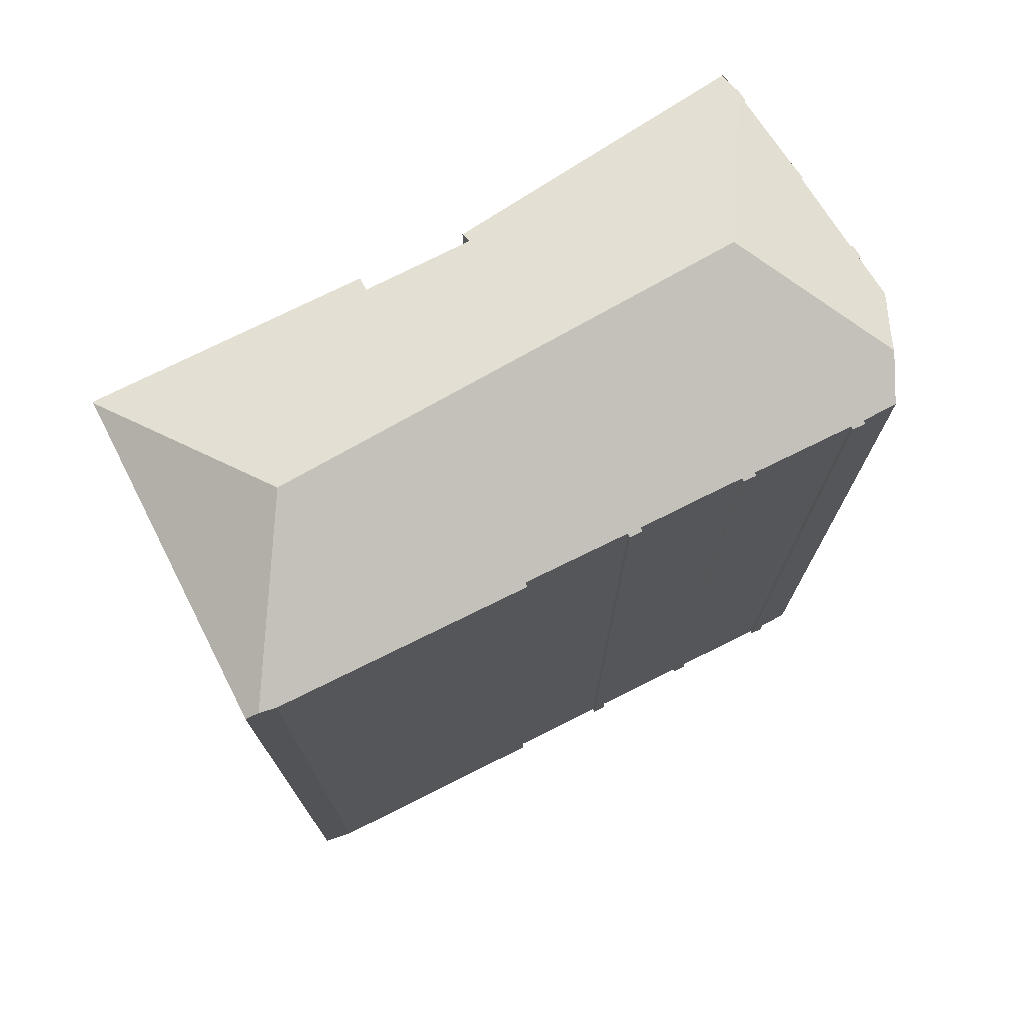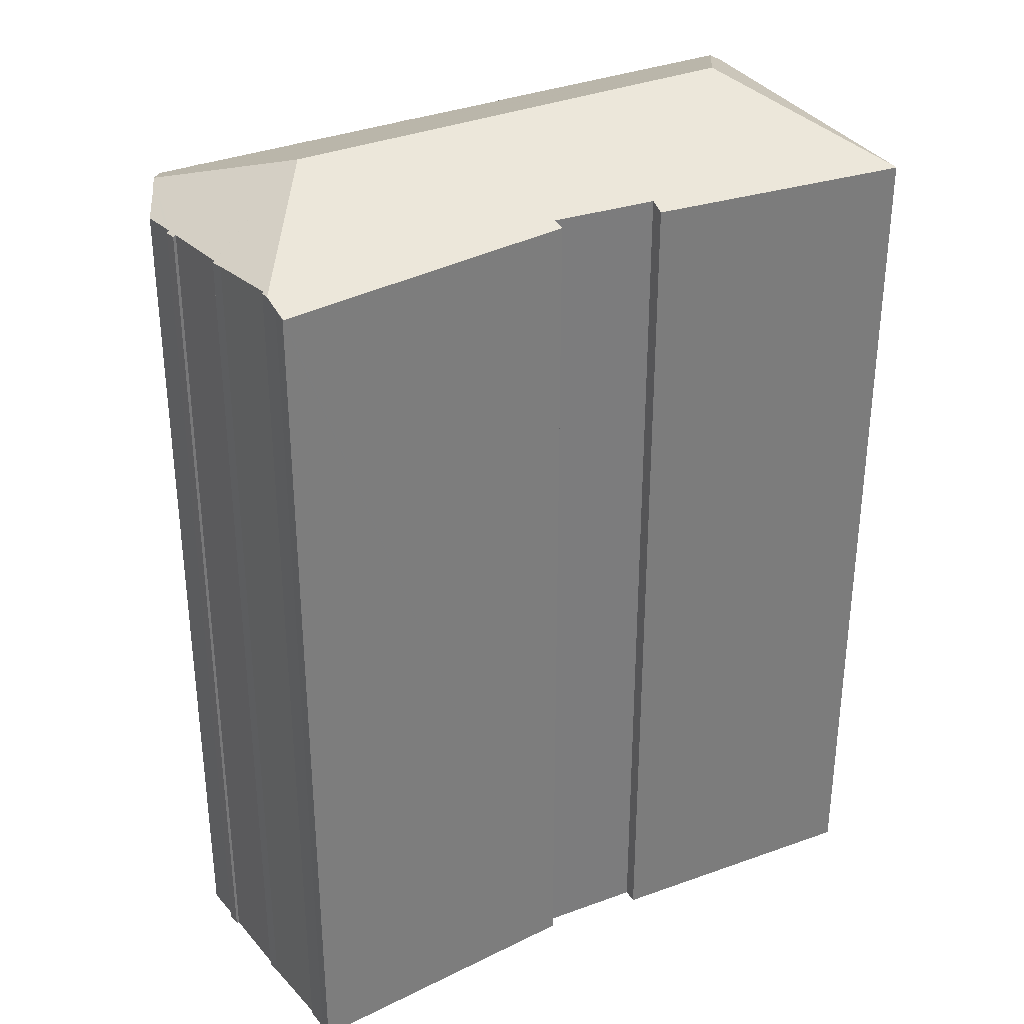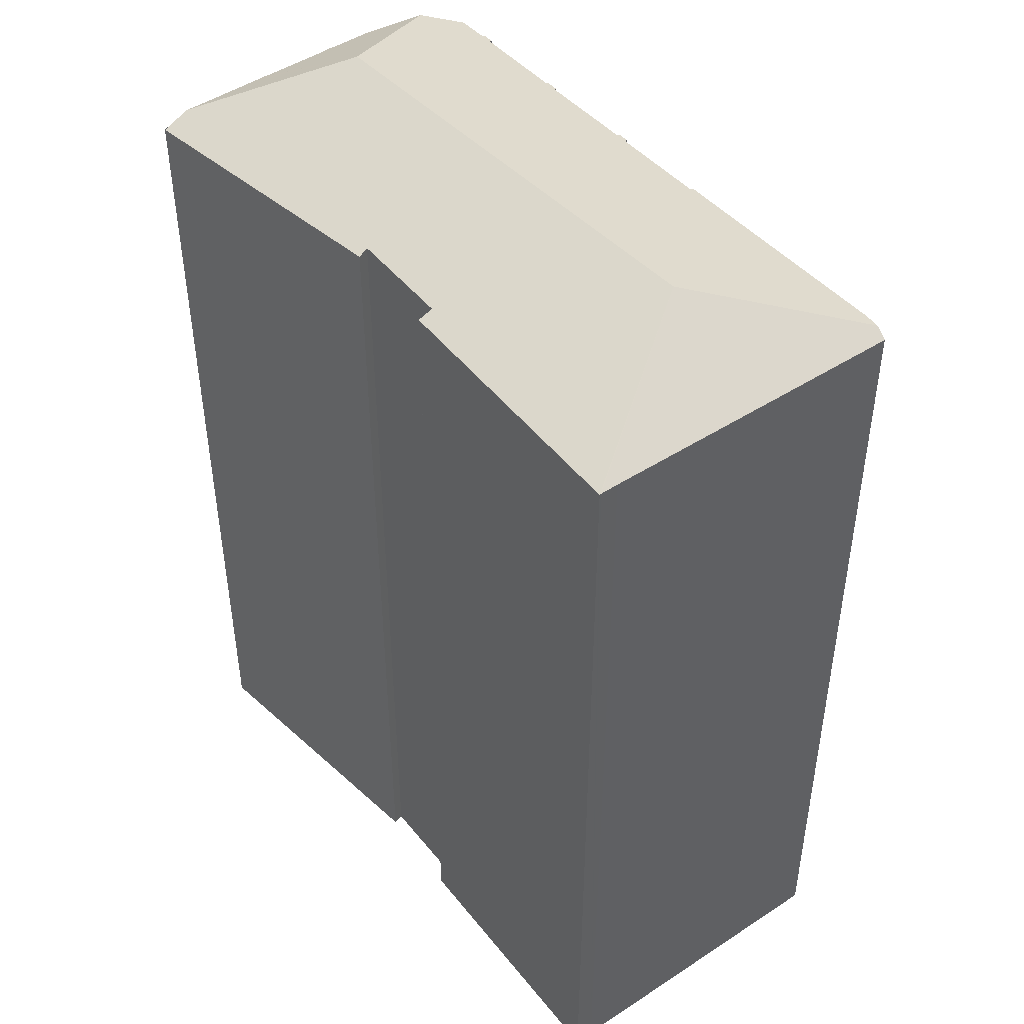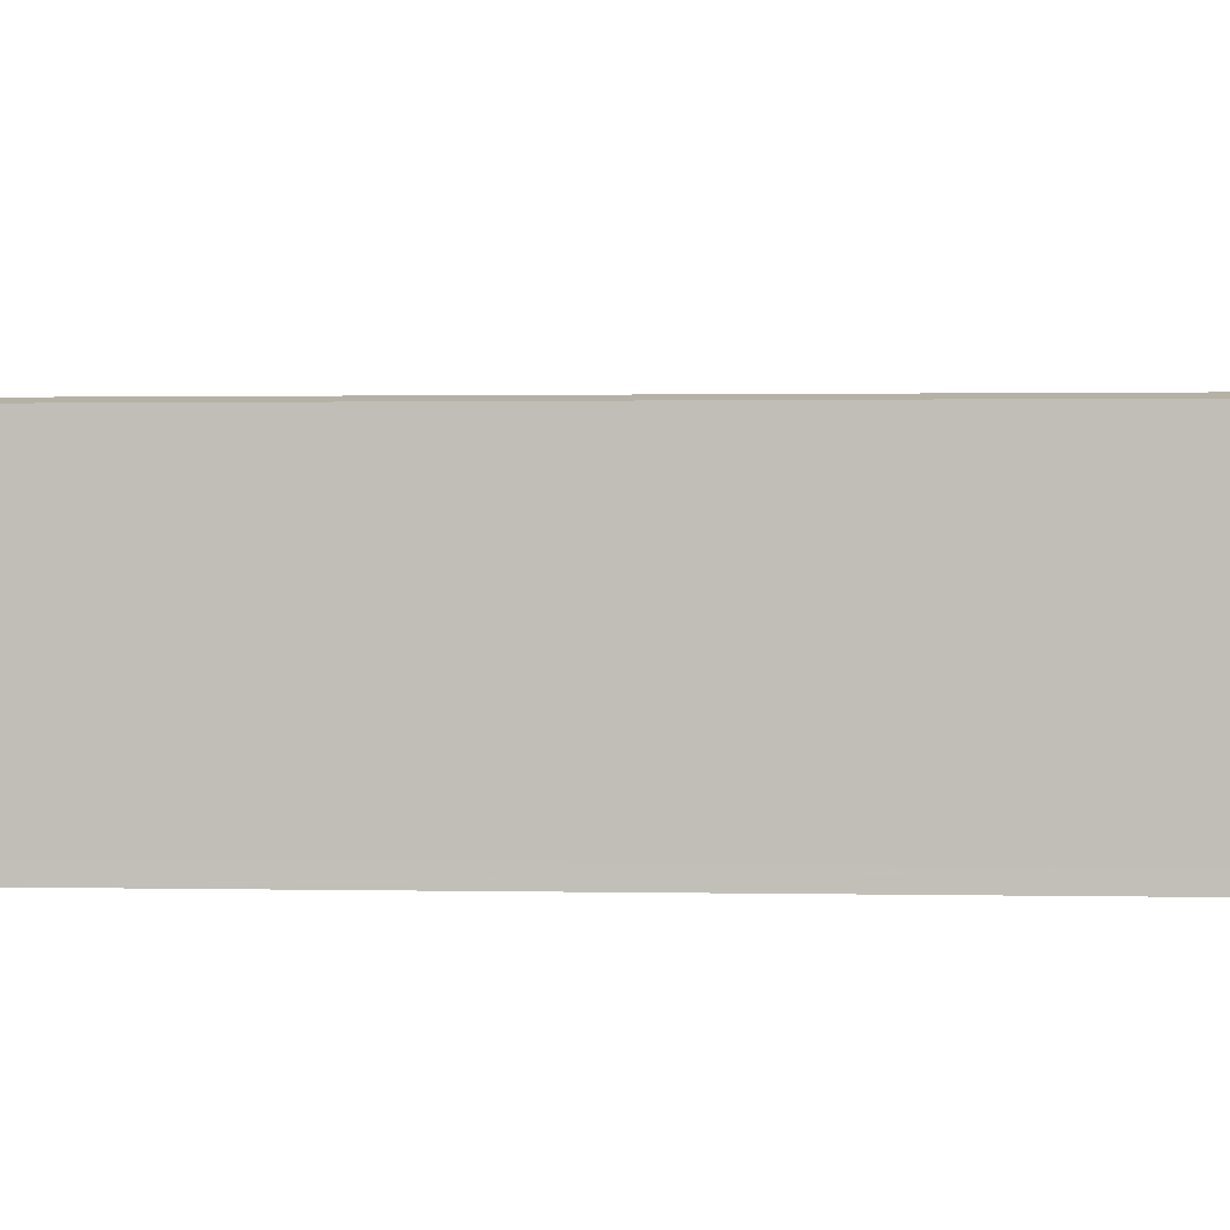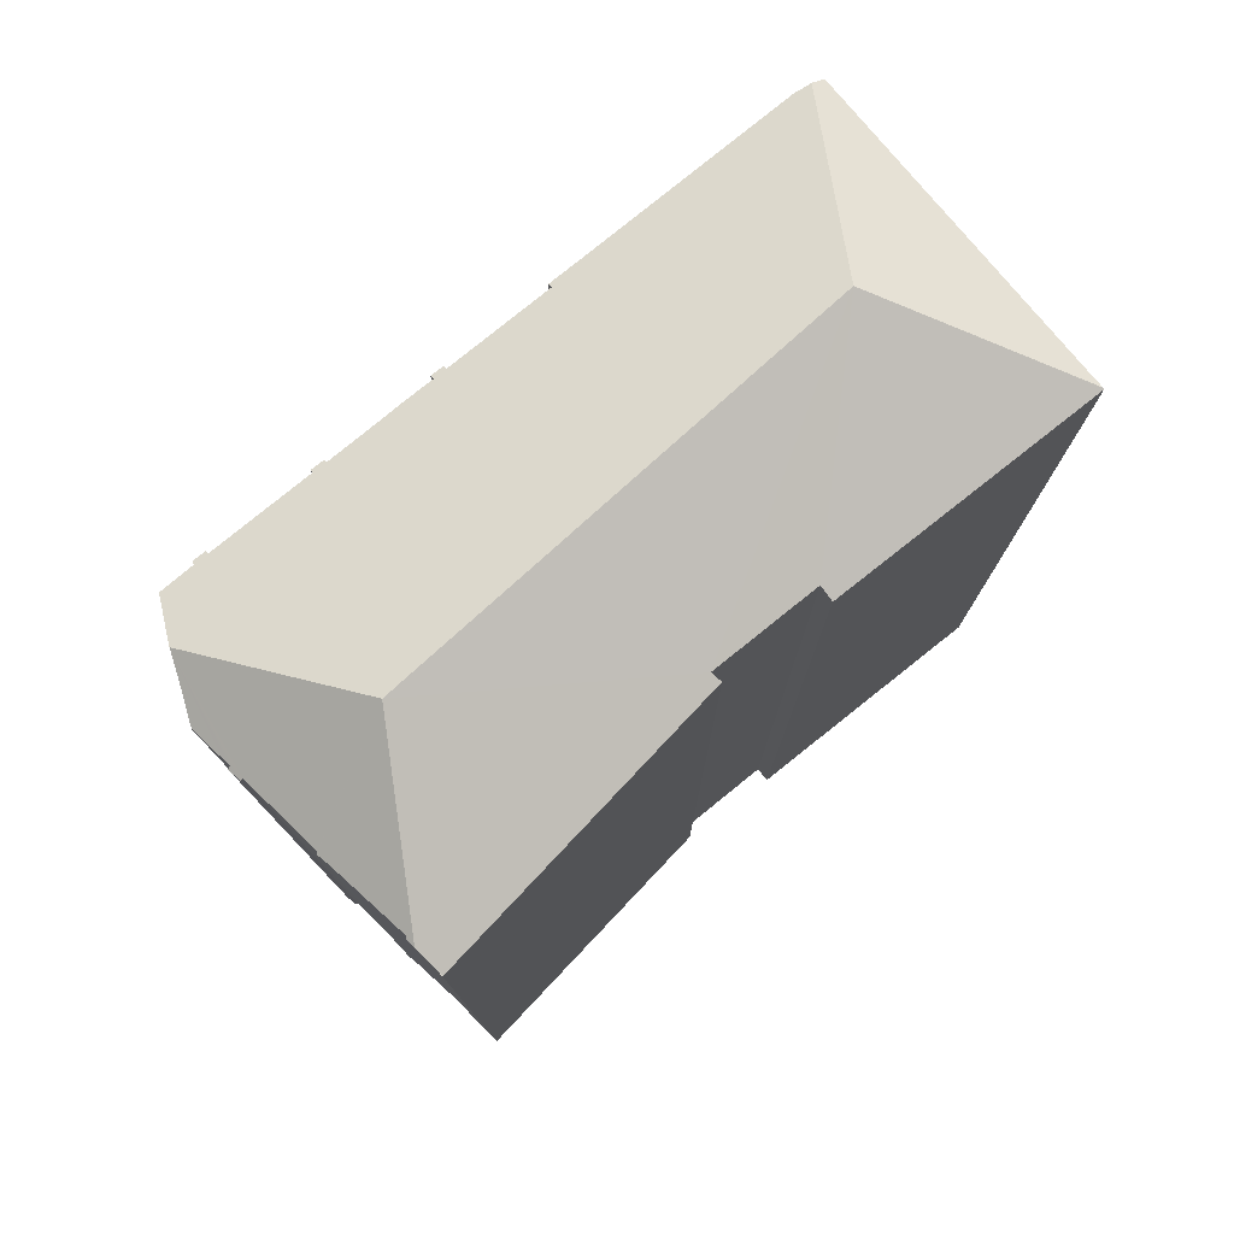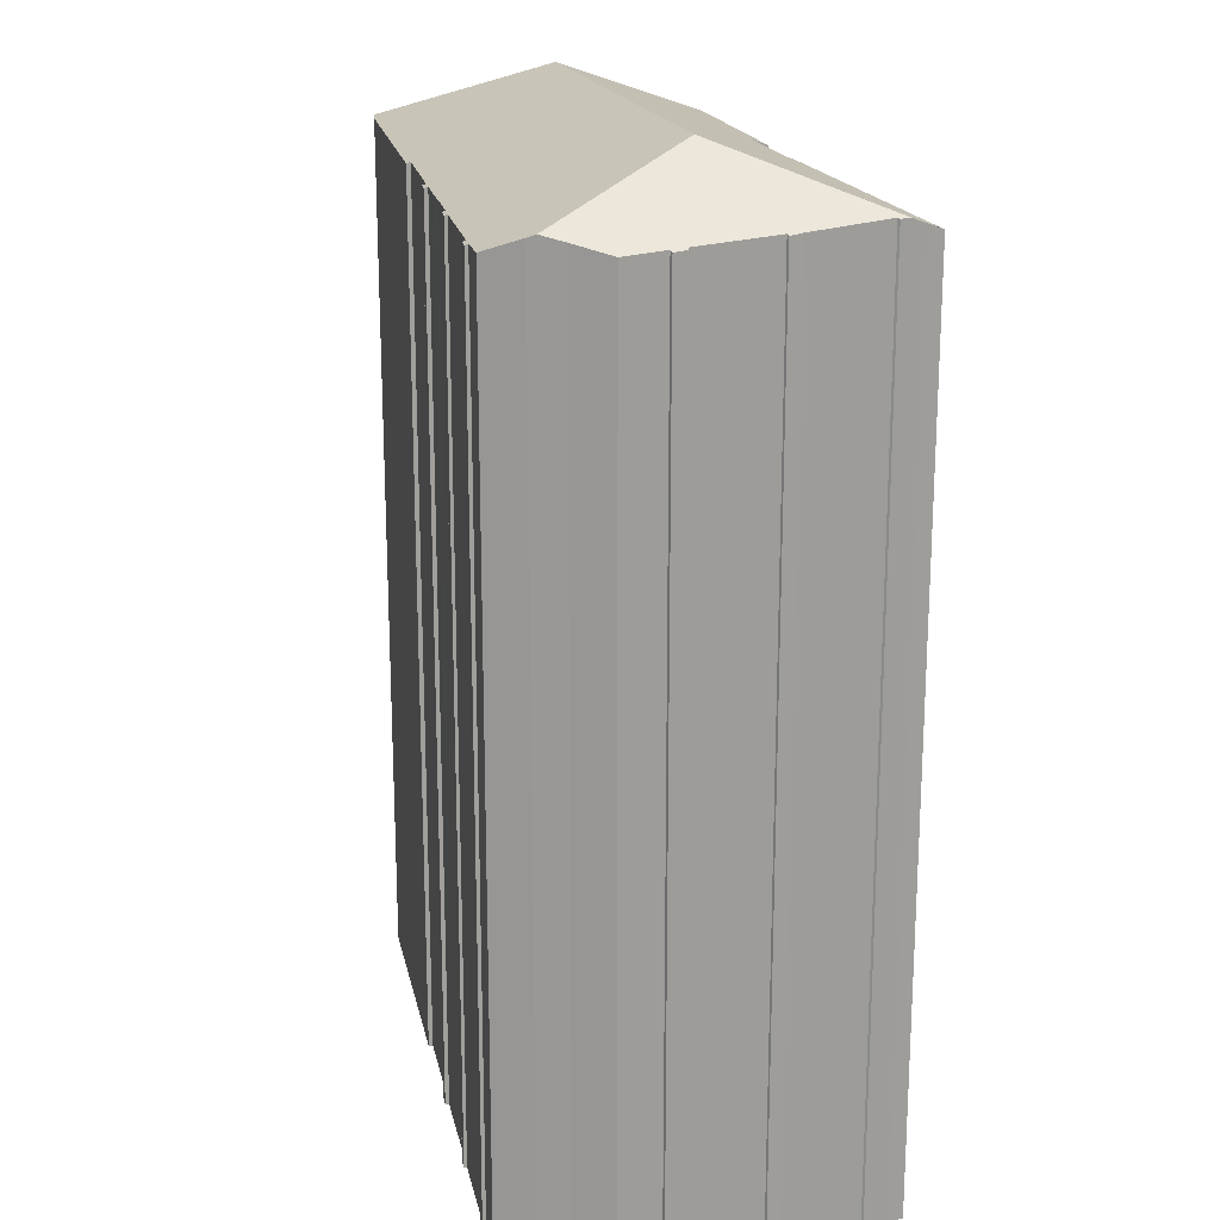
<metadata>
{"format":"obj","ext":"obj","renderer":"f3d","projection":"perspective","resolution":1024,"background":"white","views":[{"elev":74.4,"azim":-29.2,"up":"+Y"},{"elev":32.7,"azim":150.5,"up":"+Y"},{"elev":45.4,"azim":-129.1,"up":"+Y"},{"elev":1.0,"azim":-85.7,"up":"+Z"},{"elev":77.7,"azim":138.3,"up":"+Y"},{"elev":19.0,"azim":75.9,"up":"+Y"}]}
</metadata>
<code>
v  26.32 33.72 -12.75
v  26.41 33.91 -12.23
v  26.36 33.71 -12.76
v  26.45 34.12 -11.67
v  22.62 36.21 -6.092
v  14.9 34.05 -11.78
v  14.98 34.2 -11.37
v  0.486 33.65 -12.72
v  10.88 34.12 -11.56
v  10.91 33.9 -12.14
v  4.623 36.21 -5.944
v  0.485 33.67 -12.67
v  0.465 33.67 -11.97
v  0 33.67 2.062e-15
v  0.486 33.95 0.095
v  23.97 33.44 1.256
v  23.98 33.49 1.13
v  23.46 33.45 1.226
v  19.6 33.54 1.036
v  19.6 33.58 0.924
v  19.1 33.55 1.006
v  15.09 33.62 0.856
v  15.1 33.67 0.71
v  14.59 33.63 0.826
v  26.09 34.08 -0.452
v  25.96 33.97 -0.164
v  25.47 33.61 0.796
v  25.28 33.47 1.166
v  23.46 33.5 1.106
v  19.09 33.6 0.886
v  18.38 33.61 0.854
v  17.53 33.63 0.816
v  16.34 33.65 0.776
v  14.59 33.69 0.686
v  10.61 33.77 0.496
v  10.6 33.71 0.656
v  10.1 33.72 0.626
v  1.109 33.9 0.216
v  26.41 34.13 -11.25
v  26.47 34.1 -11.31
v  26.73 33.88 -8.284
v  26.81 33.83 -7.784
v  26.73 33.87 -7.744
v  26.97 33.67 -4.704
v  27.07 33.61 -4.684
v  27.01 33.63 -4.154
v  27.05 33.61 -4.169
v  27.12 33.57 -4.194
v  27.04 33.61 -3.845
v  26.47 33.88 -1.244
v  27.15 33.52 -2.574
v  26.97 33.61 -2.231
v  23.98 -6.919e-17 1.13
v  23.97 -7.691e-17 1.256
v  27.01 2.544e-16 -4.154
v  27.15 1.576e-16 -2.574
v  27.04 2.354e-16 -3.845
v  27.07 2.868e-16 -4.684
v  27.12 2.568e-16 -4.194
v  26.73 4.742e-16 -7.744
v  26.97 2.88e-16 -4.704
v  26.73 5.072e-16 -8.284
v  26.81 4.766e-16 -7.784
v  26.41 6.891e-16 -11.25
v  26.47 6.928e-16 -11.31
v  26.41 7.491e-16 -12.23
v  26.45 7.146e-16 -11.67
v  26.39 33.71 -12.76
v  26.39 7.813e-16 -12.76
v  10.88 7.081e-16 -11.56
v  10.91 7.435e-16 -12.14
v  10.61 -3.037e-17 0.496
v  10.6 -4.017e-17 0.656
v  15.1 -4.348e-17 0.71
v  15.09 -5.241e-17 0.856
v  19.6 -5.658e-17 0.924
v  19.6 -6.344e-17 1.036
v  25.28 -7.14e-17 1.166
v  27.05 2.553e-16 -4.169
v  1.109 -1.323e-17 0.216
v  0 0 0
v  0.486 -5.817e-18 0.095
v  10.1 -3.833e-17 0.626
v  14.59 -4.201e-17 0.686
v  14.59 -5.058e-17 0.826
v  16.34 -4.752e-17 0.776
v  19.09 -5.425e-17 0.886
v  17.53 -4.997e-17 0.816
v  18.38 -5.229e-17 0.854
v  19.1 -6.16e-17 1.006
v  23.46 -6.772e-17 1.106
v  23.46 -7.507e-17 1.226
v  25.96 1.004e-17 -0.164
v  25.47 -4.874e-17 0.796
v  26.47 7.617e-17 -1.244
v  26.09 2.768e-17 -0.452
v  26.97 1.366e-16 -2.231
v  14.9 7.21e-16 -11.78
v  26.36 7.811e-16 -12.76
v  26.32 7.809e-16 -12.75
v  14.98 6.963e-16 -11.37
v  0.486 7.789e-16 -12.72
v  0.465 7.328e-16 -11.97
v  0.485 7.756e-16 -12.67
g defaultobject
f 1 2 3
f 2 1 4
f 4 1 5
f 5 1 6
f 5 6 7
f 8 9 10
f 9 8 11
f 11 8 12
f 7 11 5
f 11 7 9
f 13 11 12
f 11 13 14
f 11 14 15
f 16 17 18
f 19 20 21
f 22 23 24
f 25 5 26
f 27 26 5
f 28 27 5
f 17 28 5
f 29 17 5
f 18 17 29
f 20 29 5
f 11 20 5
f 30 20 11
f 21 20 30
f 31 30 11
f 32 31 11
f 33 32 11
f 23 33 11
f 34 23 11
f 24 23 34
f 35 34 11
f 36 35 11
f 37 36 11
f 38 37 11
f 15 38 11
f 5 39 4
f 40 4 39
f 41 39 5
f 42 41 5
f 43 42 5
f 44 43 5
f 25 44 5
f 45 44 25
f 46 45 25
f 47 45 46
f 48 45 47
f 49 46 25
f 50 49 25
f 51 49 50
f 52 51 50
f 16 53 17
f 53 16 54
f 49 55 46
f 55 49 51
f 55 51 56
f 55 56 57
f 48 58 45
f 58 48 59
f 44 60 43
f 60 44 61
f 42 62 41
f 62 42 63
f 41 64 39
f 64 41 62
f 40 2 4
f 2 40 65
f 2 65 66
f 66 65 67
f 66 68 2
f 68 66 69
f 70 10 9
f 10 70 71
f 36 72 35
f 72 36 73
f 22 74 23
f 74 22 75
f 19 76 20
f 76 19 77
f 53 28 17
f 28 53 78
f 55 47 46
f 47 55 48
f 48 55 59
f 59 55 79
f 14 38 15
f 38 14 80
f 80 14 81
f 80 81 82
f 80 37 38
f 37 80 36
f 36 80 73
f 73 80 83
f 72 34 35
f 34 72 84
f 85 22 24
f 22 85 75
f 74 33 23
f 33 74 86
f 86 32 33
f 32 86 31
f 31 86 30
f 30 86 87
f 87 86 88
f 87 88 89
f 90 19 21
f 19 90 77
f 76 29 20
f 29 76 91
f 92 16 18
f 16 92 54
f 27 93 26
f 93 27 28
f 93 28 78
f 93 78 94
f 26 50 25
f 50 26 93
f 50 93 95
f 95 93 96
f 95 52 50
f 52 95 51
f 51 95 56
f 56 95 97
f 60 42 43
f 42 60 63
f 64 40 39
f 40 64 65
f 45 61 44
f 61 45 58
f 1 98 6
f 98 1 3
f 98 3 68
f 98 68 99
f 99 68 69
f 98 99 100
f 101 9 7
f 9 101 70
f 71 8 10
f 8 71 102
f 6 101 7
f 101 6 98
f 12 103 13
f 103 12 8
f 103 8 102
f 103 102 104
f 103 14 13
f 14 103 81
f 84 24 34
f 24 84 85
f 87 21 30
f 21 87 90
f 91 18 29
f 18 91 92
f 71 104 102
f 104 71 103
f 103 71 81
f 81 71 82
f 82 71 80
f 80 71 83
f 83 71 70
f 83 70 101
f 65 64 67
f 63 60 62
f 100 101 98
f 101 100 83
f 83 100 72
f 72 100 84
f 84 100 85
f 85 100 74
f 74 100 86
f 86 100 88
f 88 100 89
f 89 100 87
f 87 100 90
f 90 100 76
f 90 76 77
f 58 79 55
f 79 58 59
f 56 95 57
f 95 56 97
f 99 76 100
f 76 99 91
f 91 99 69
f 91 69 66
f 91 66 67
f 91 67 64
f 91 64 62
f 91 62 60
f 91 60 61
f 91 61 92
f 92 61 53
f 53 61 78
f 78 61 58
f 78 58 55
f 78 55 57
f 78 57 95
f 78 95 96
f 78 96 94
f 94 96 93
f 54 92 53
f 75 85 74
f 73 83 72

</code>
